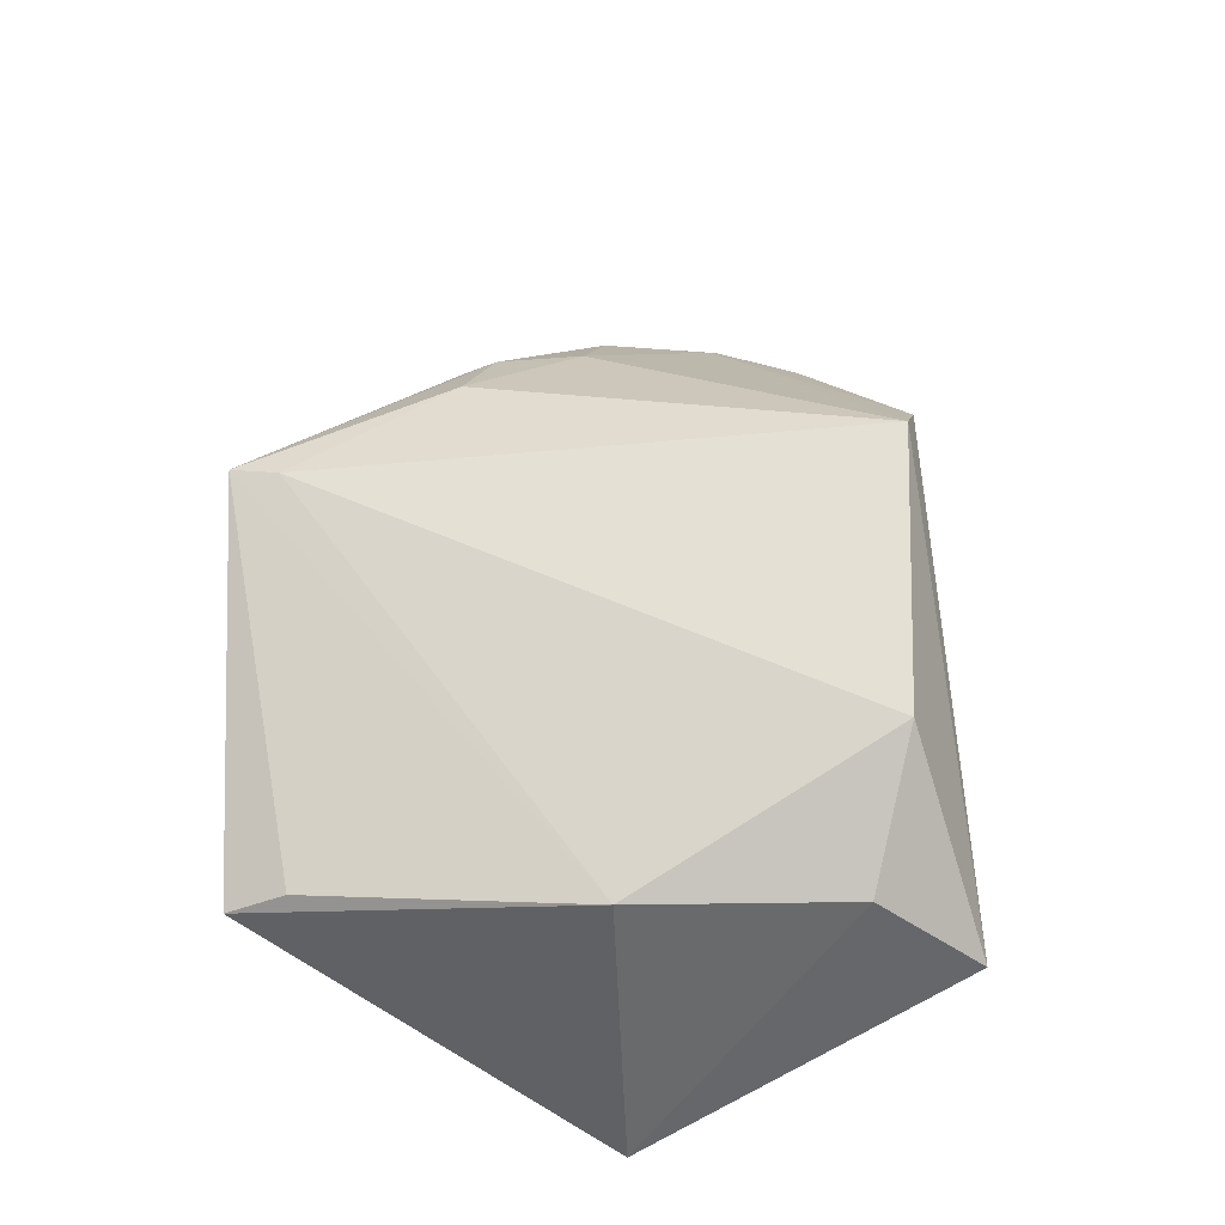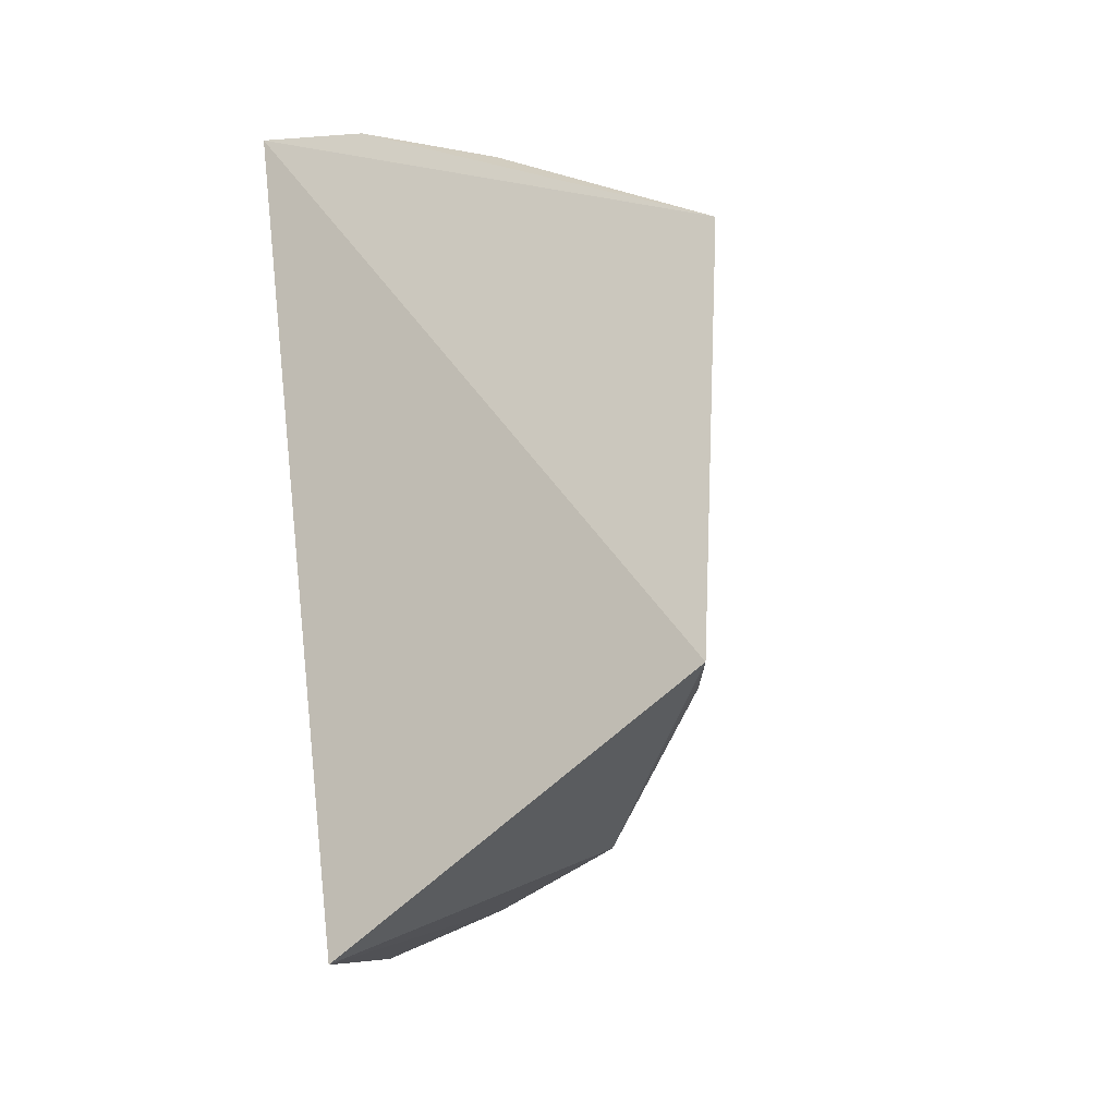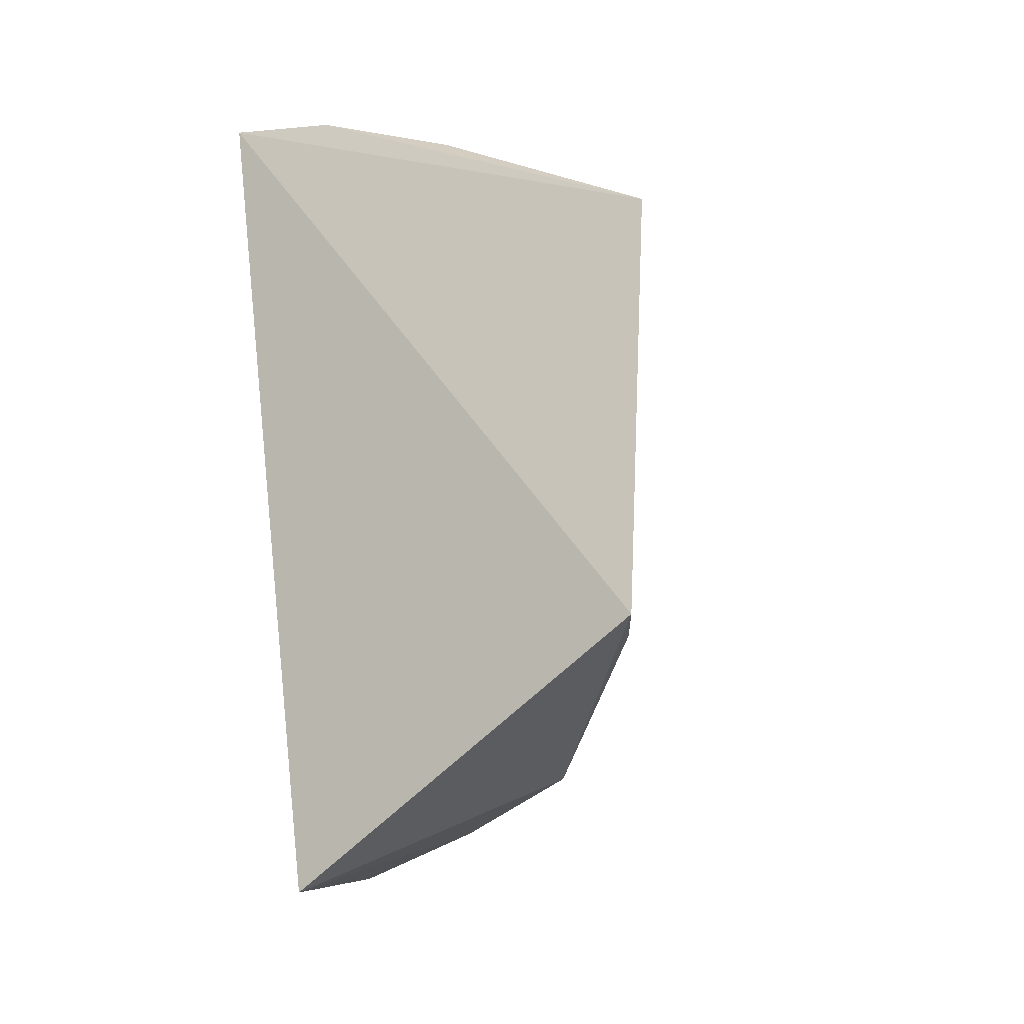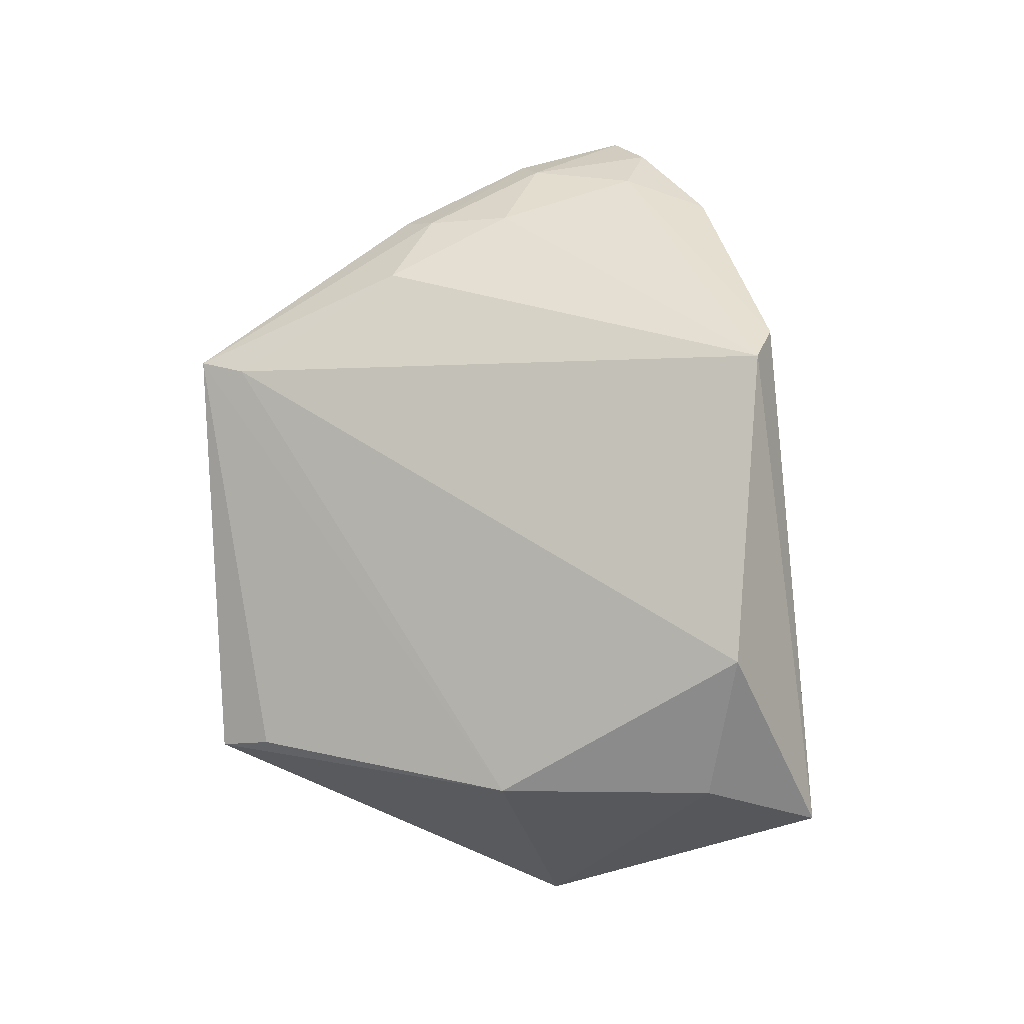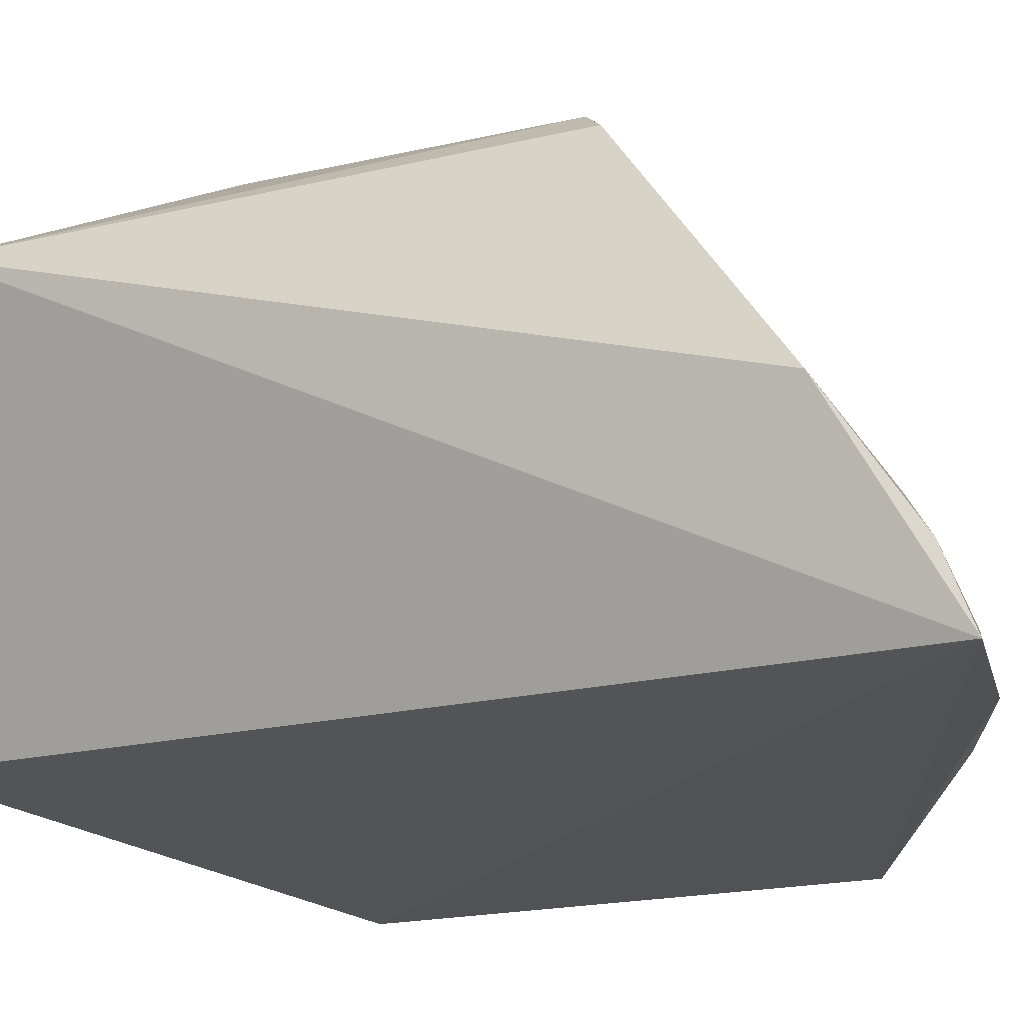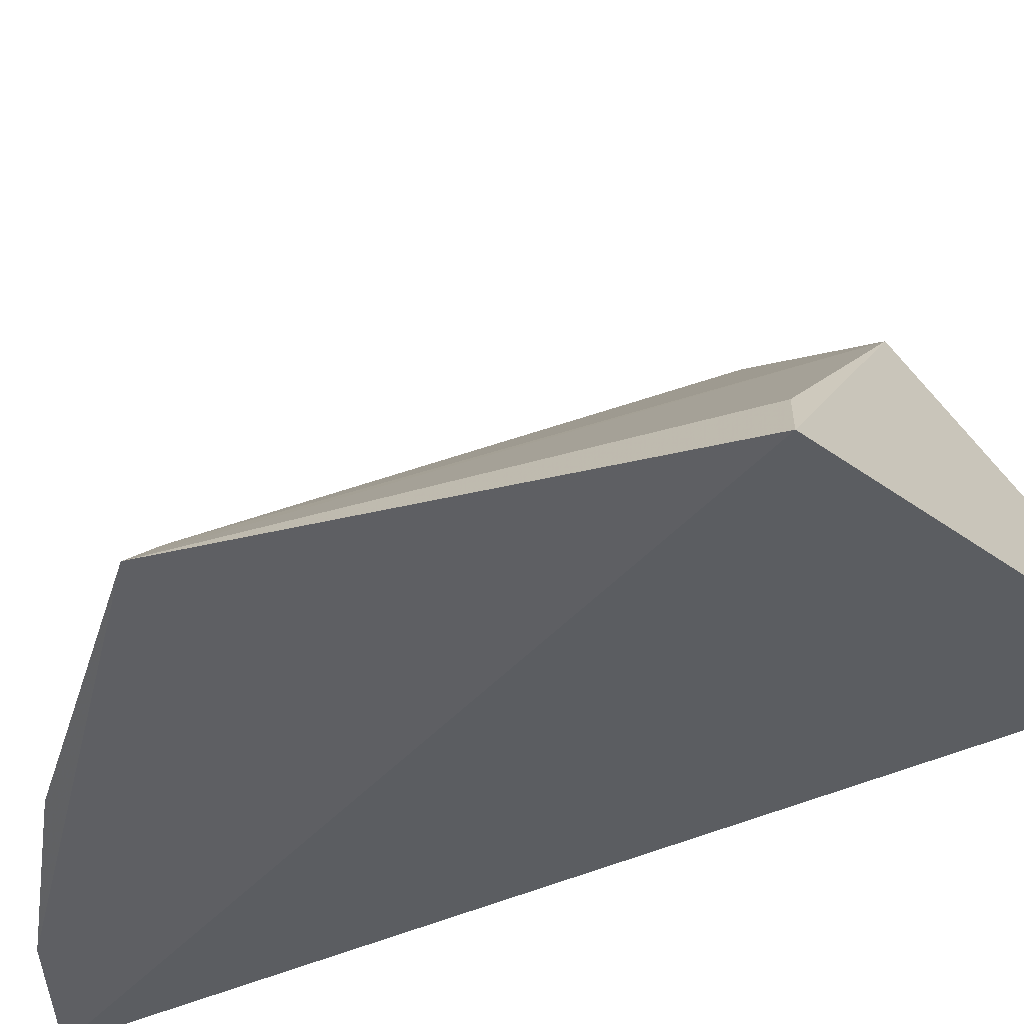
<metadata>
{"format":"obj","ext":"obj","renderer":"f3d","projection":"perspective","resolution":1024,"background":"white","views":[{"elev":-24.1,"azim":-34.5,"up":"+Y"},{"elev":-27.6,"azim":-153.9,"up":"+Y"},{"elev":-26.5,"azim":-151.4,"up":"+Y"},{"elev":0.5,"azim":-24.2,"up":"+Y"},{"elev":-18.3,"azim":119.4,"up":"+Z"},{"elev":-43.8,"azim":-71.3,"up":"+Z"}]}
</metadata>
<code>
v -0.01401 0.006758 0.06893
v -0.01237 -0.002134 0.06825
v -0.01307 0.01195 0.06122
v -0.02242 0.006864 0.06079
v -0.018 -0.001558 0.0661
v -0.01787 0.009842 0.06215
v -0.01268 0.01019 0.06448
v -0.01484 0.001079 0.06961
v -0.01492 -0.004345 0.06204
v -0.0153 0.01131 0.06116
v -0.01902 0.00863 0.06286
v -0.01346 0.007257 0.06846
v -0.01663 0.009903 0.06314
v -0.01472 -0.001501 0.06832
v -0.02182 0.00667 0.06152
v -0.02197 -0.001046 0.0608
v -0.01808 0.009912 0.06131
v -0.01383 0.01083 0.06327
v -0.01538 0.01108 0.06201
v -0.02141 -0.0009105 0.06189
v -0.013 0.01152 0.06238
f 7 2 3
f 8 2 1
f 9 3 2
f 10 3 4
f 11 6 4
f 12 1 2
f 12 2 7
f 13 11 1
f 13 6 11
f 14 8 5
f 14 2 8
f 14 9 2
f 14 5 9
f 15 8 1
f 15 4 5
f 15 5 8
f 15 11 4
f 15 1 11
f 16 9 5
f 16 4 3
f 16 3 9
f 17 10 4
f 17 4 6
f 17 6 10
f 18 12 7
f 18 13 1
f 18 1 12
f 19 10 6
f 19 6 13
f 19 13 18
f 19 3 10
f 20 16 5
f 20 5 4
f 20 4 16
f 21 18 7
f 21 7 3
f 21 19 18
f 21 3 19

</code>
